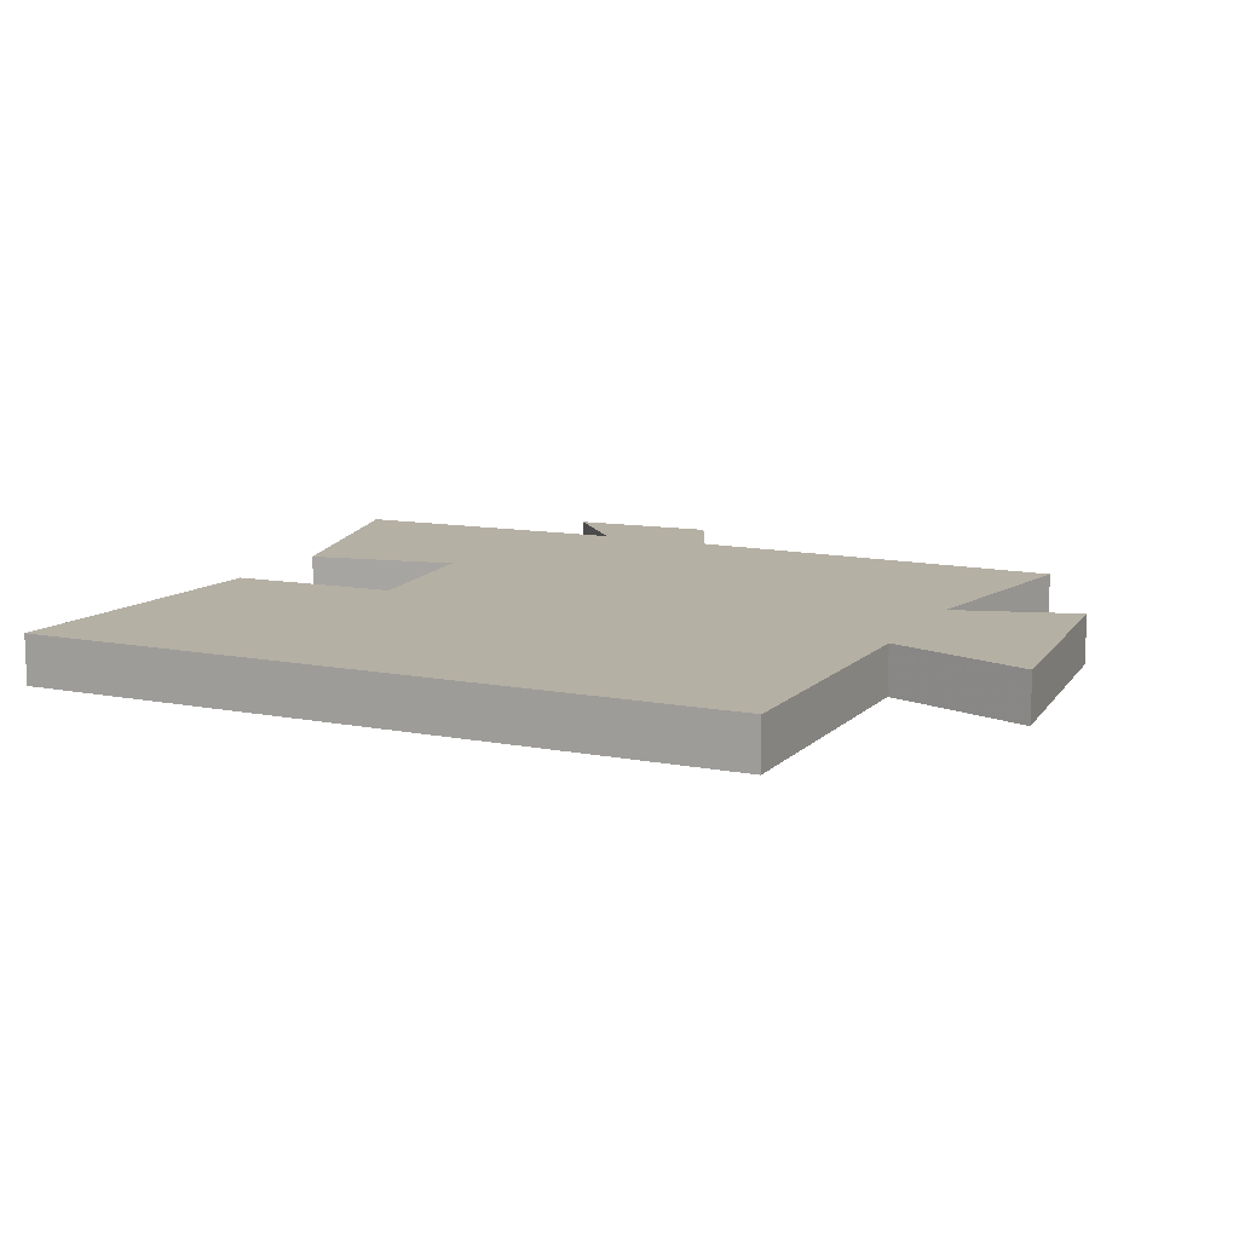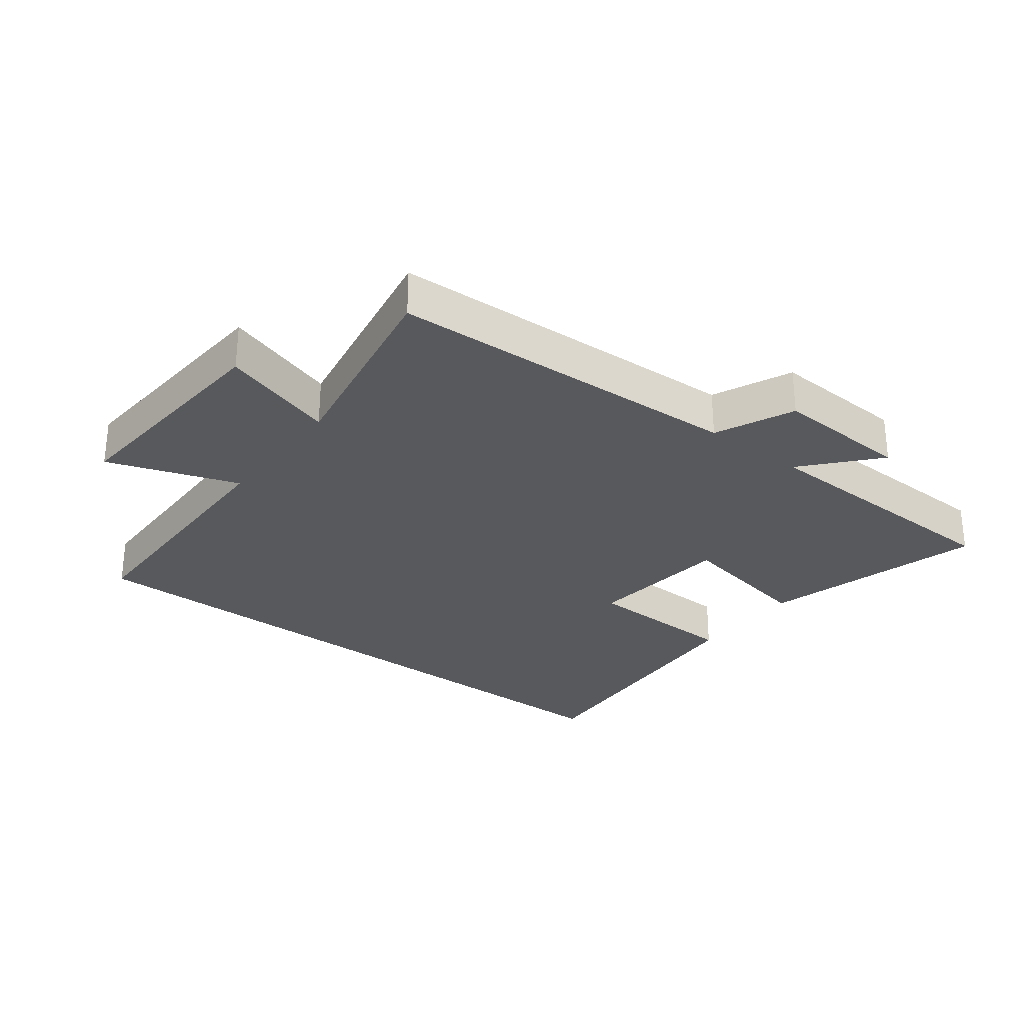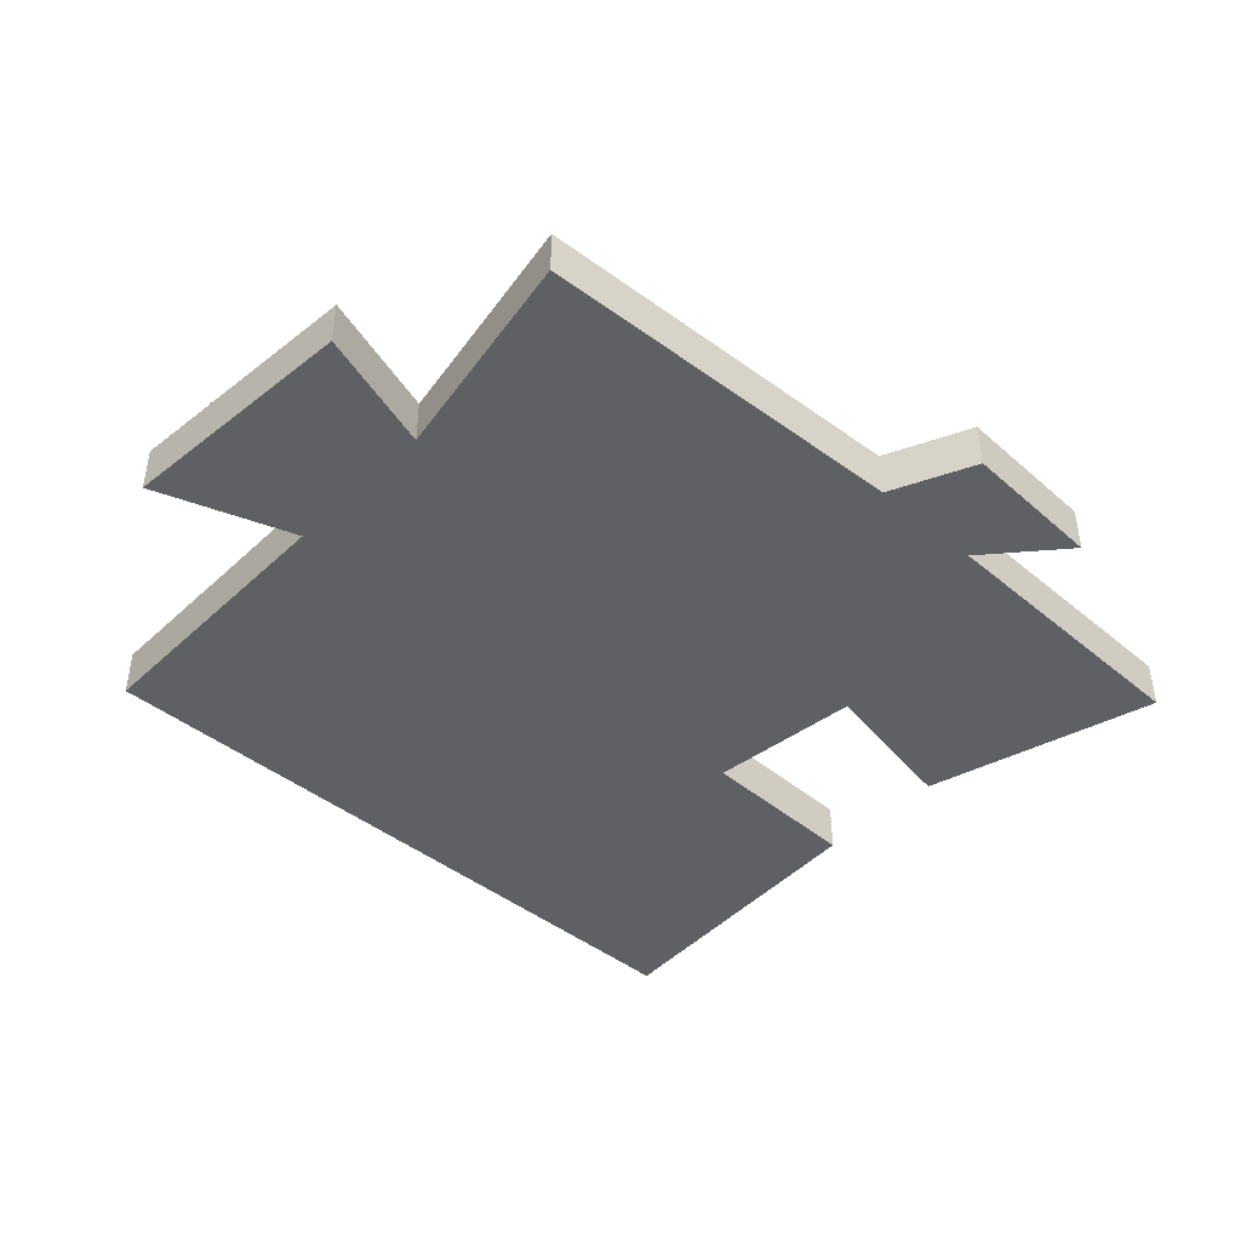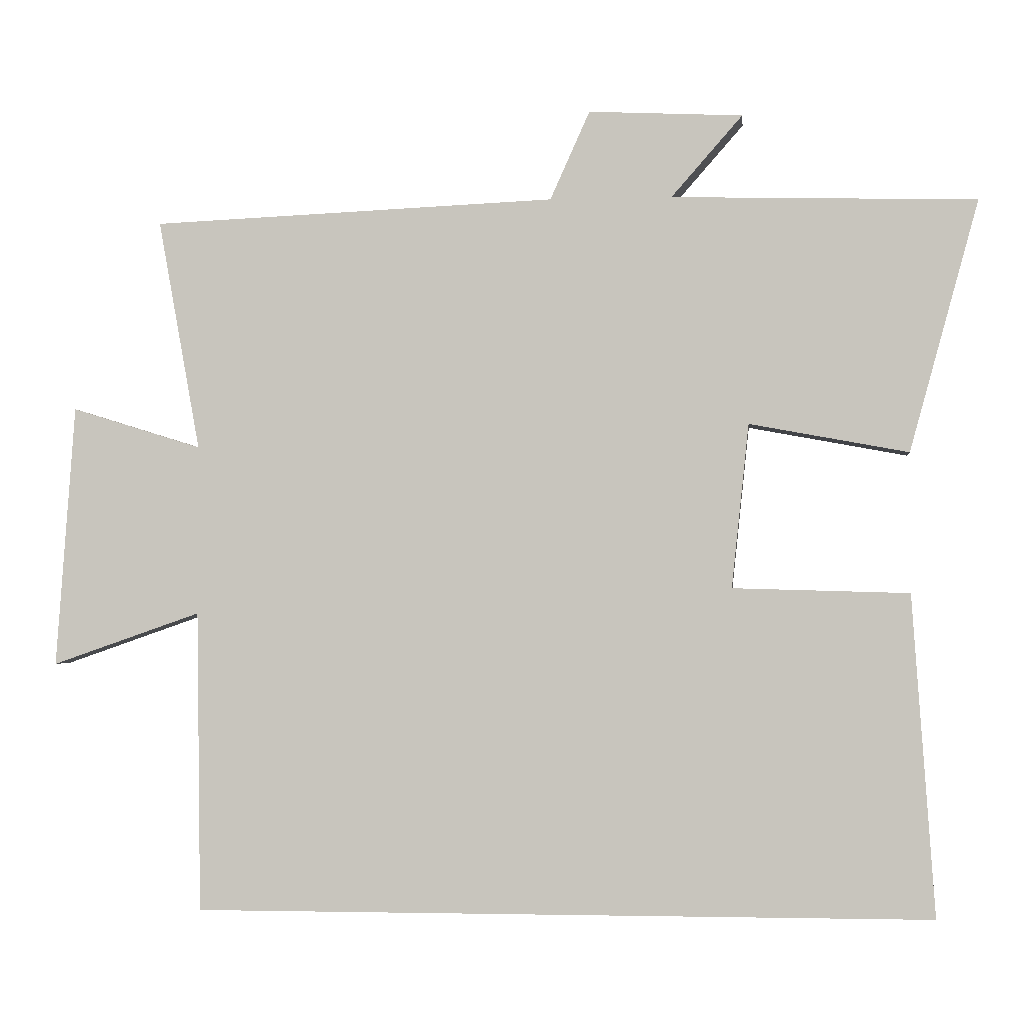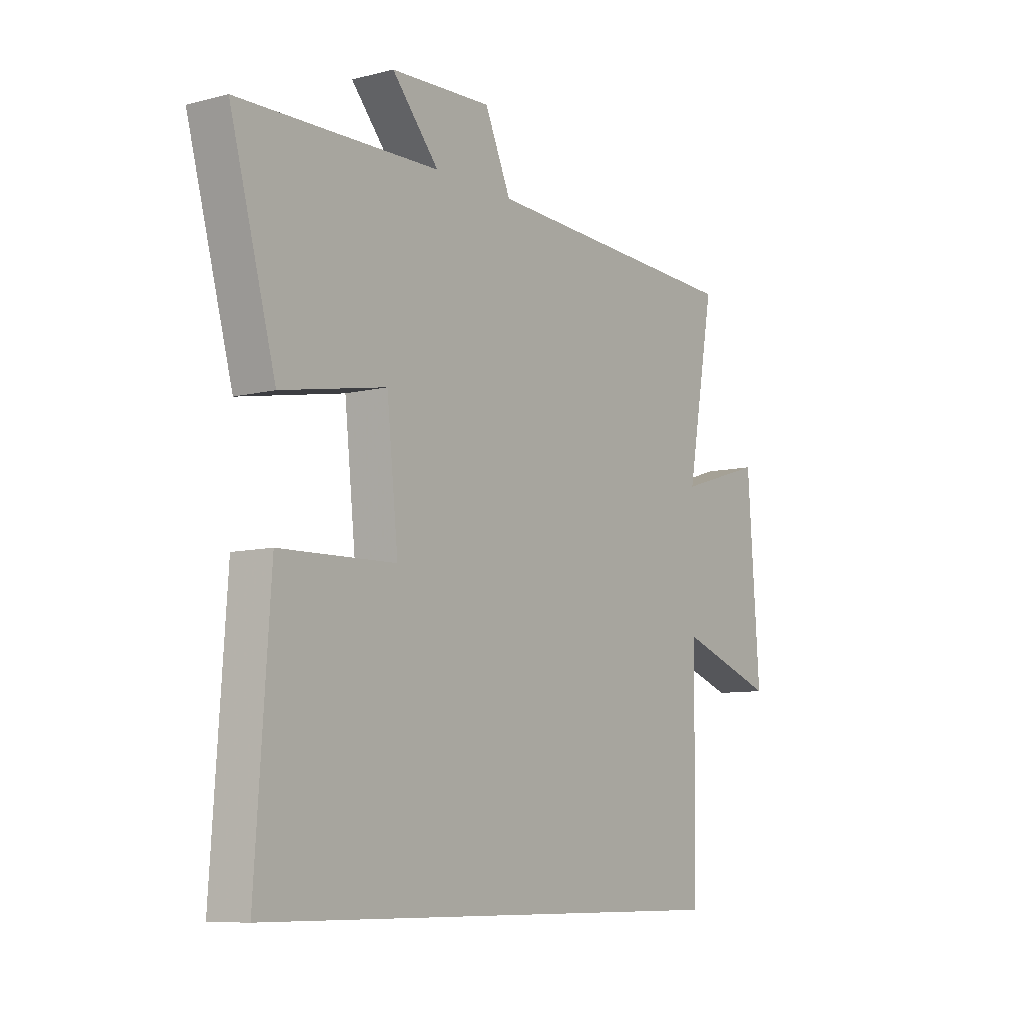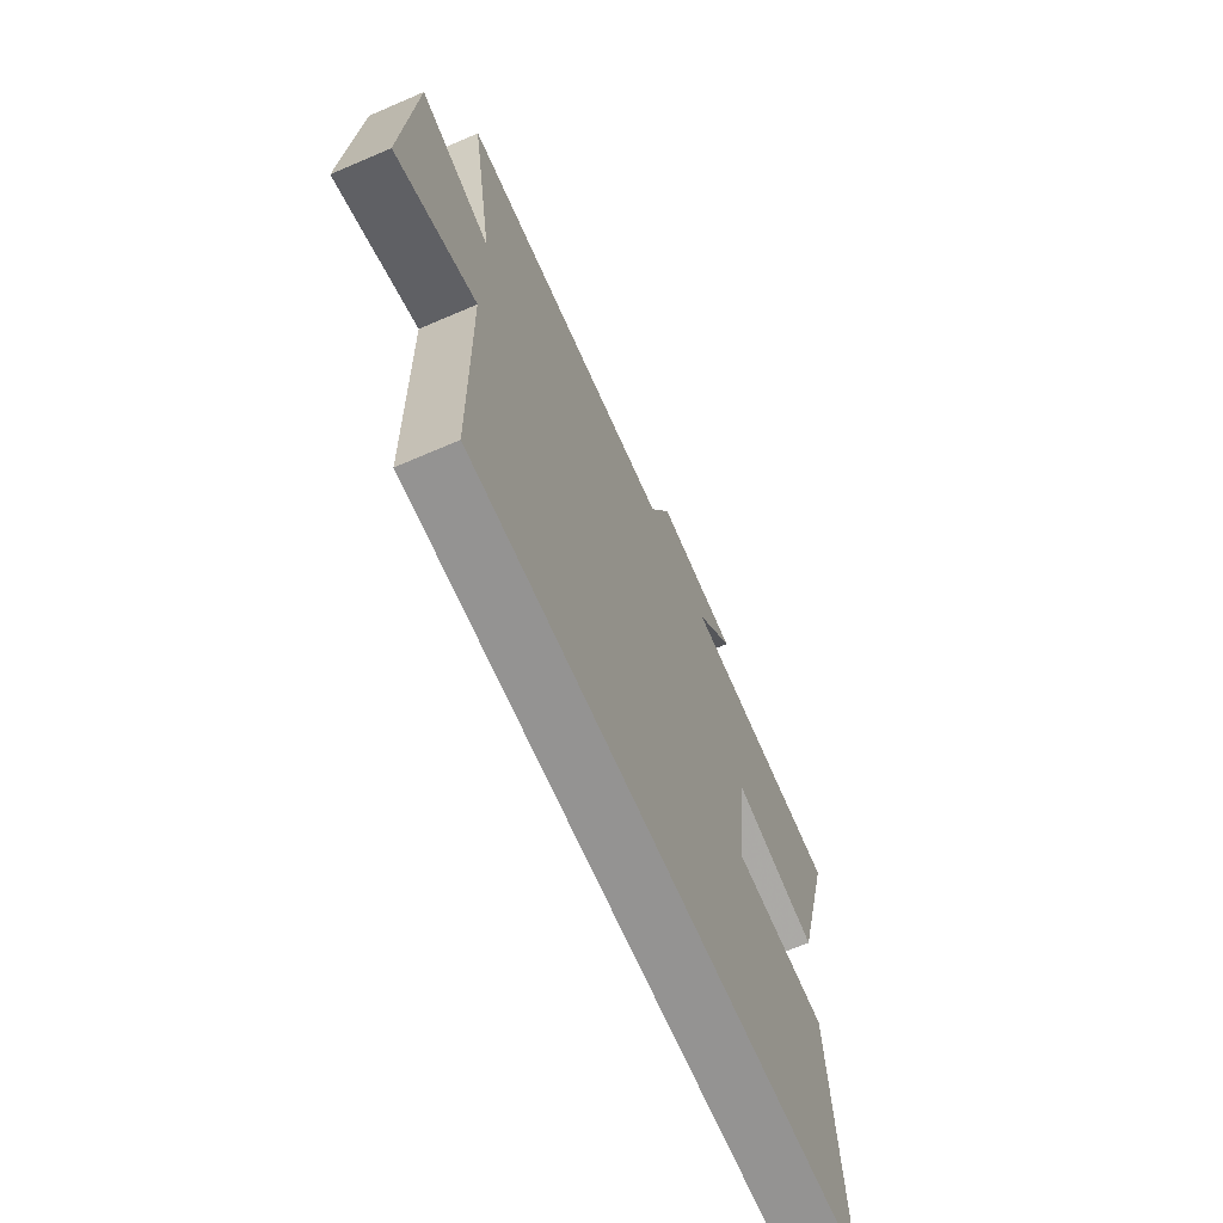
<metadata>
{"format":"obj","ext":"obj","renderer":"f3d","projection":"perspective","resolution":1024,"background":"white","views":[{"elev":11.6,"azim":-154.8,"up":"+Y"},{"elev":-29.3,"azim":-37.5,"up":"+Y"},{"elev":-43.4,"azim":-43.2,"up":"+Y"},{"elev":-2.4,"azim":6.0,"up":"+Z"},{"elev":-8.6,"azim":124.8,"up":"+Z"},{"elev":-66.8,"azim":-66.6,"up":"+Z"}]}
</metadata>
<code>
v 0.596 0.07 0.489
v 0.5 0.07 0.14
v 0.279 0.07 0.181
v 0.255 0.07 -0.047
v 0.5 0.07 -0.054
v 0.531 0.07 -0.5
v -0.494 0.07 -0.5
v -0.5 0.07 -0.082
v -0.706 0.07 -0.154
v -0.68 0.07 0.21
v -0.5 0.07 0.154
v -0.558 0.07 0.475
v 0.003 0.07 0.5
v 0.058 0.07 0.623
v 0.272 0.07 0.613
v 0.173 0.07 0.5
v 0.596 0 0.489
v 0.5 0 0.14
v 0.279 0 0.181
v 0.255 0 -0.047
v 0.5 0 -0.054
v 0.531 0 -0.5
v -0.494 0 -0.5
v -0.5 0 -0.082
v -0.706 0 -0.154
v -0.68 0 0.21
v -0.5 0 0.154
v -0.558 0 0.475
v 0.003 0 0.5
v 0.058 0 0.623
v 0.272 0 0.613
v 0.173 0 0.5
f 13 14 15 16
f 13 16 1
f 12 13 1
f 11 12 1
f 8 9 10 11
f 6 7 8
f 5 6 8
f 4 5 8
f 3 4 8 11
f 1 2 3
f 1 3 11
f 32 31 30 29
f 17 32 29
f 17 29 28
f 17 28 27
f 27 26 25 24
f 24 23 22
f 24 22 21
f 24 21 20
f 27 24 20 19
f 19 18 17
f 27 19 17
f 1 17 18 2
f 2 18 19 3
f 3 19 20 4
f 4 20 21 5
f 5 21 22 6
f 6 22 23 7
f 7 23 24 8
f 8 24 25 9
f 9 25 26 10
f 10 26 27 11
f 11 27 28 12
f 12 28 29 13
f 13 29 30 14
f 14 30 31 15
f 15 31 32 16
f 16 32 17 1

</code>
